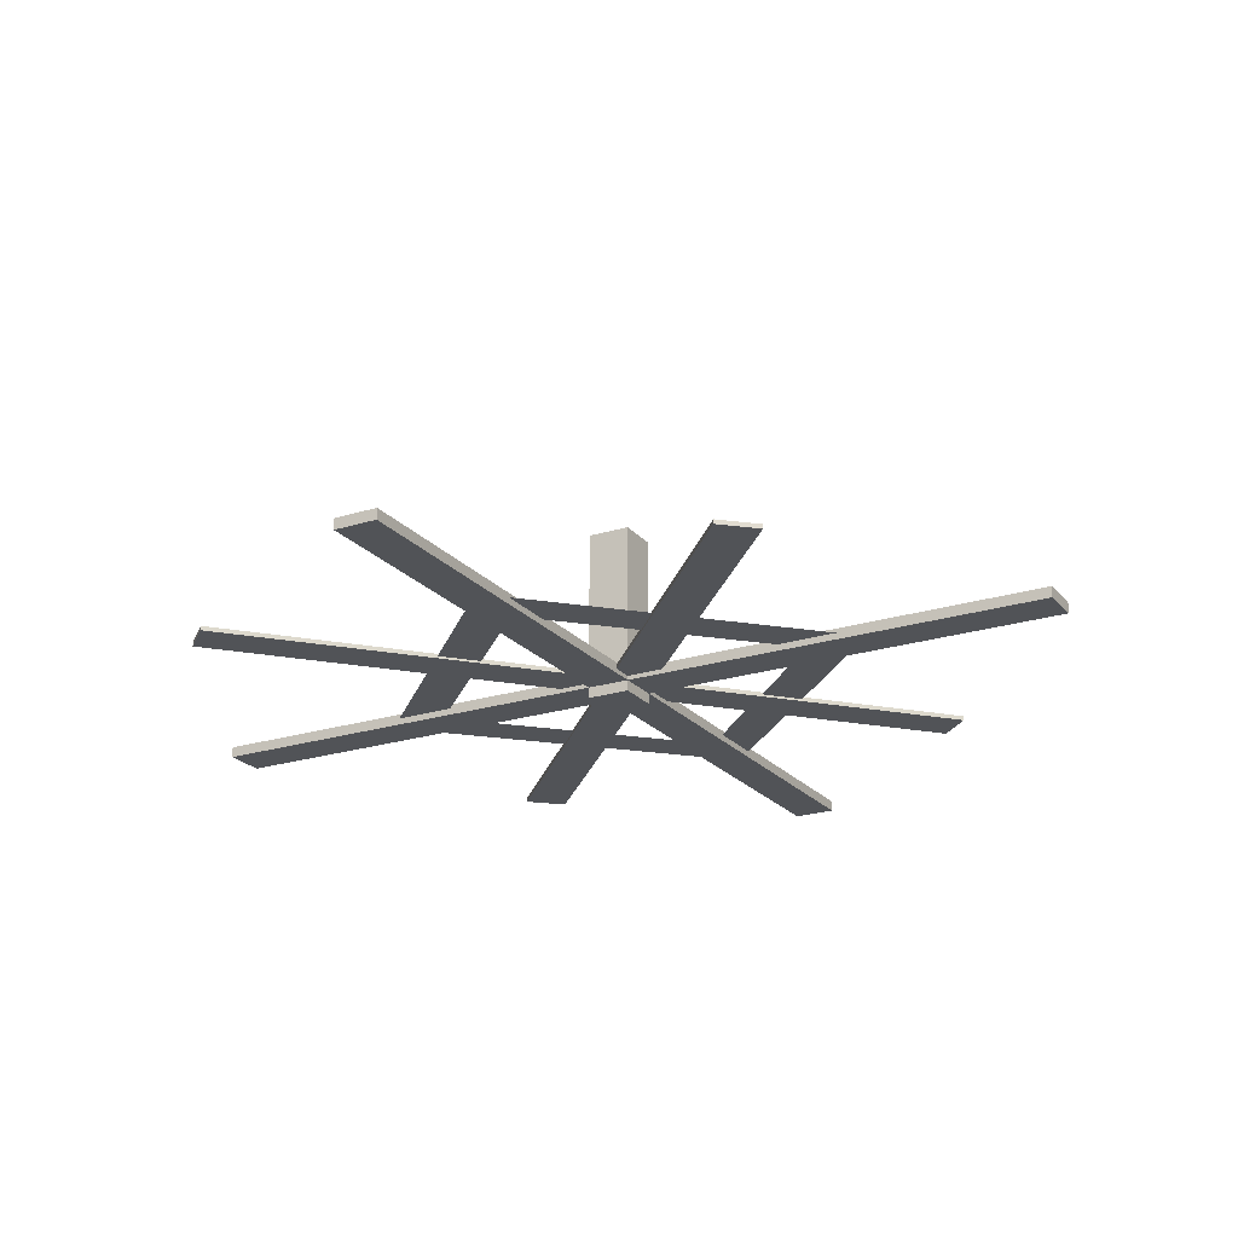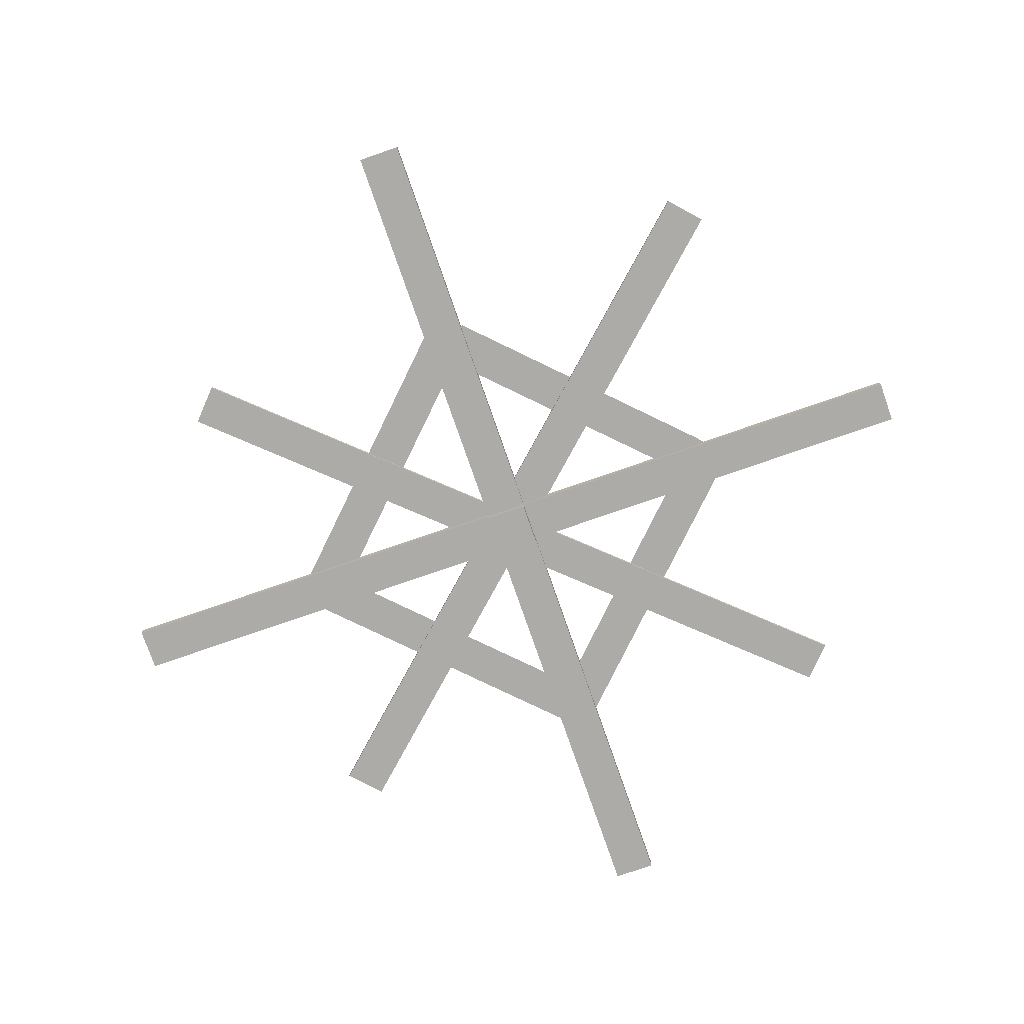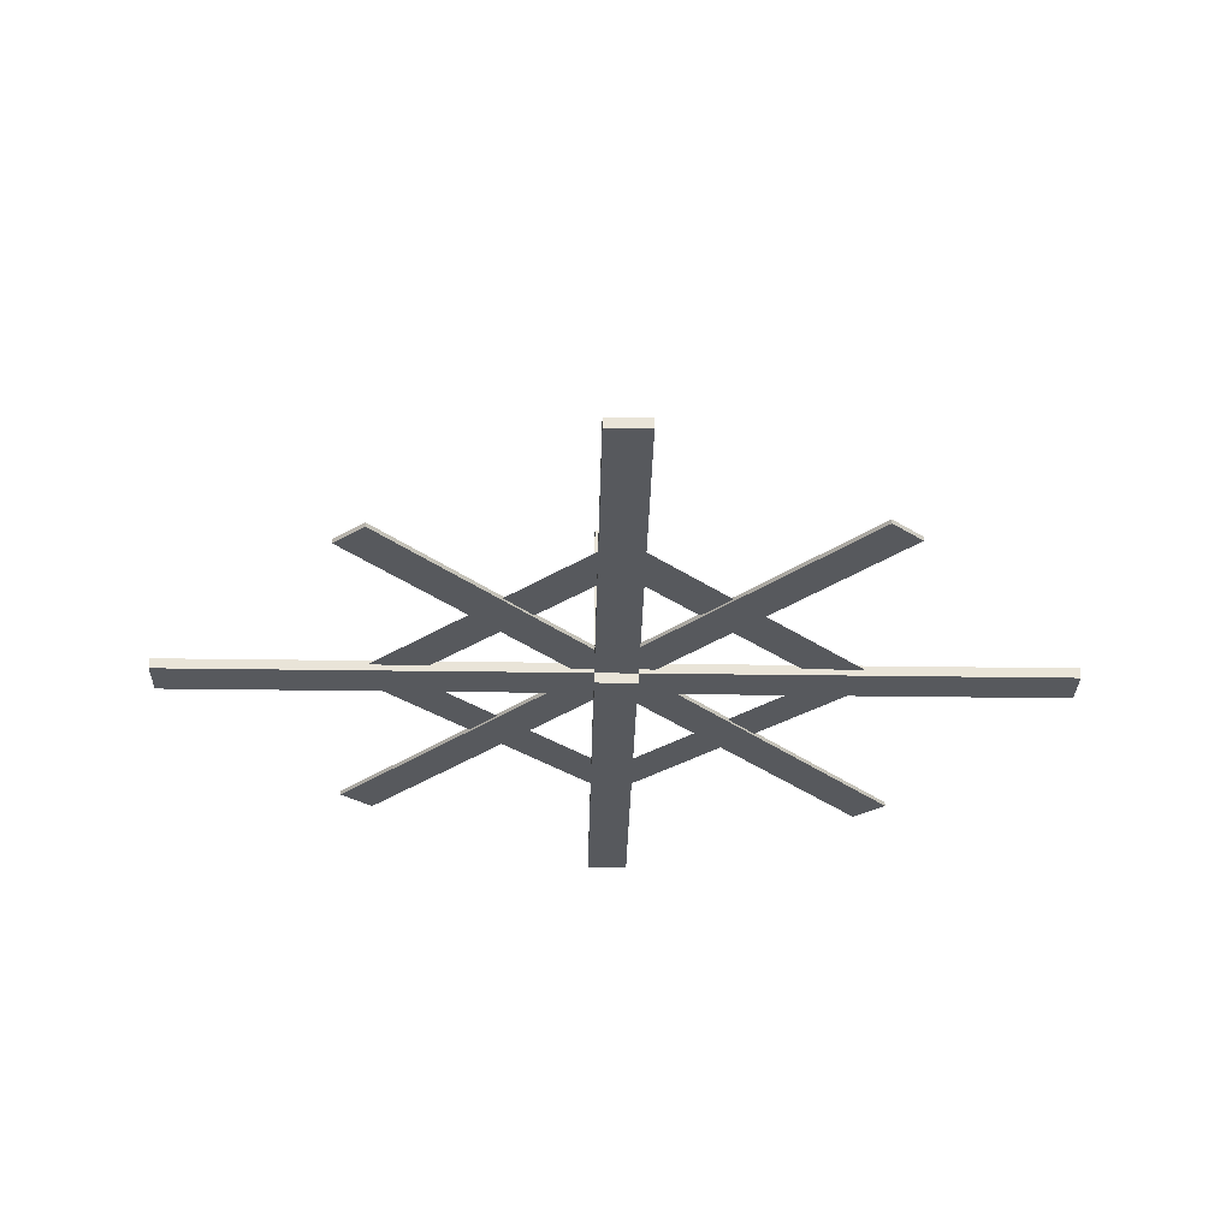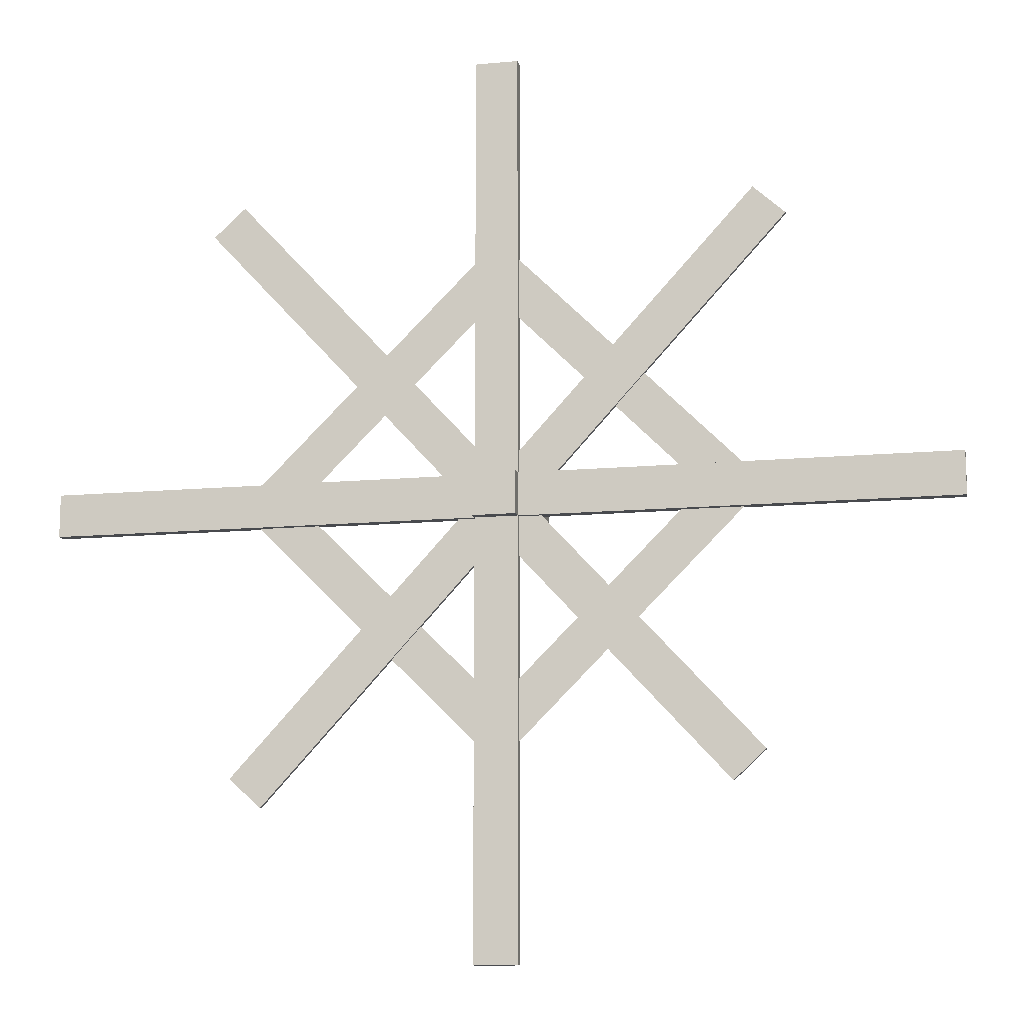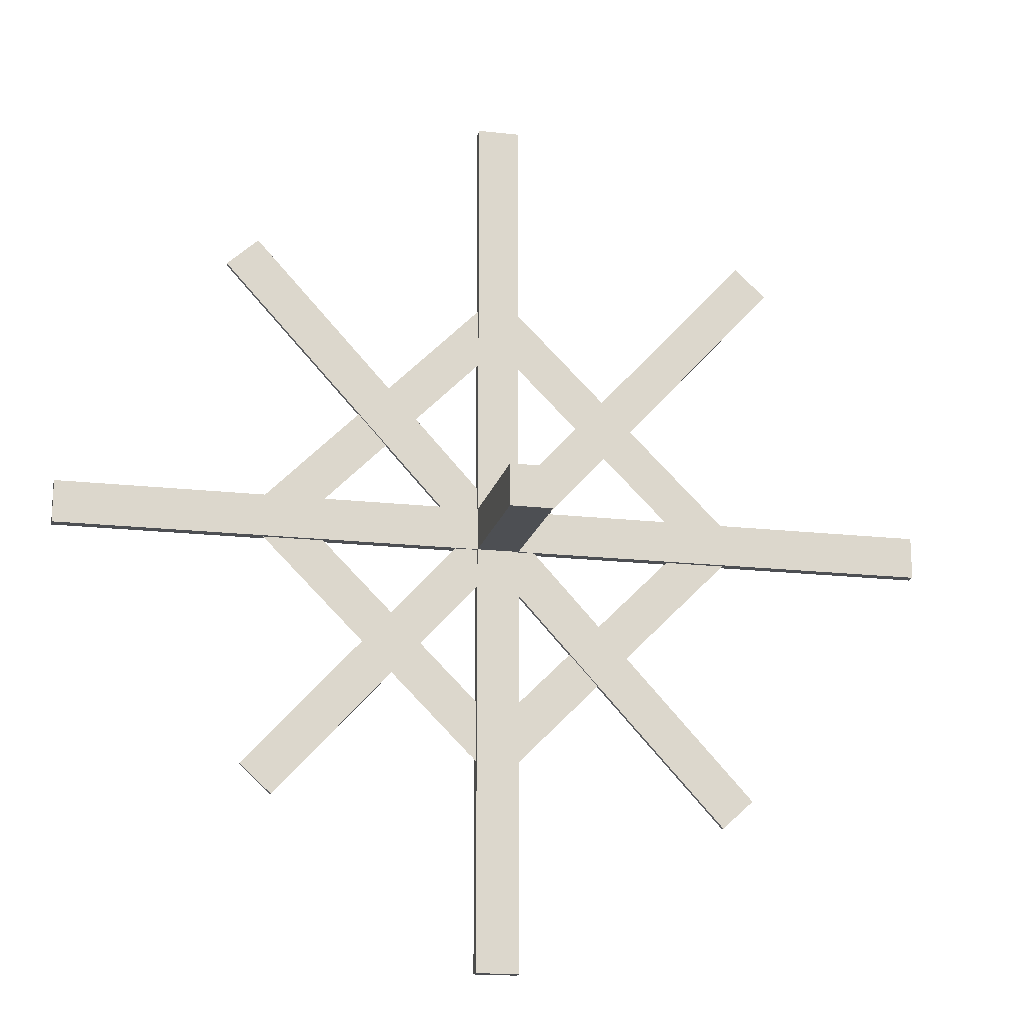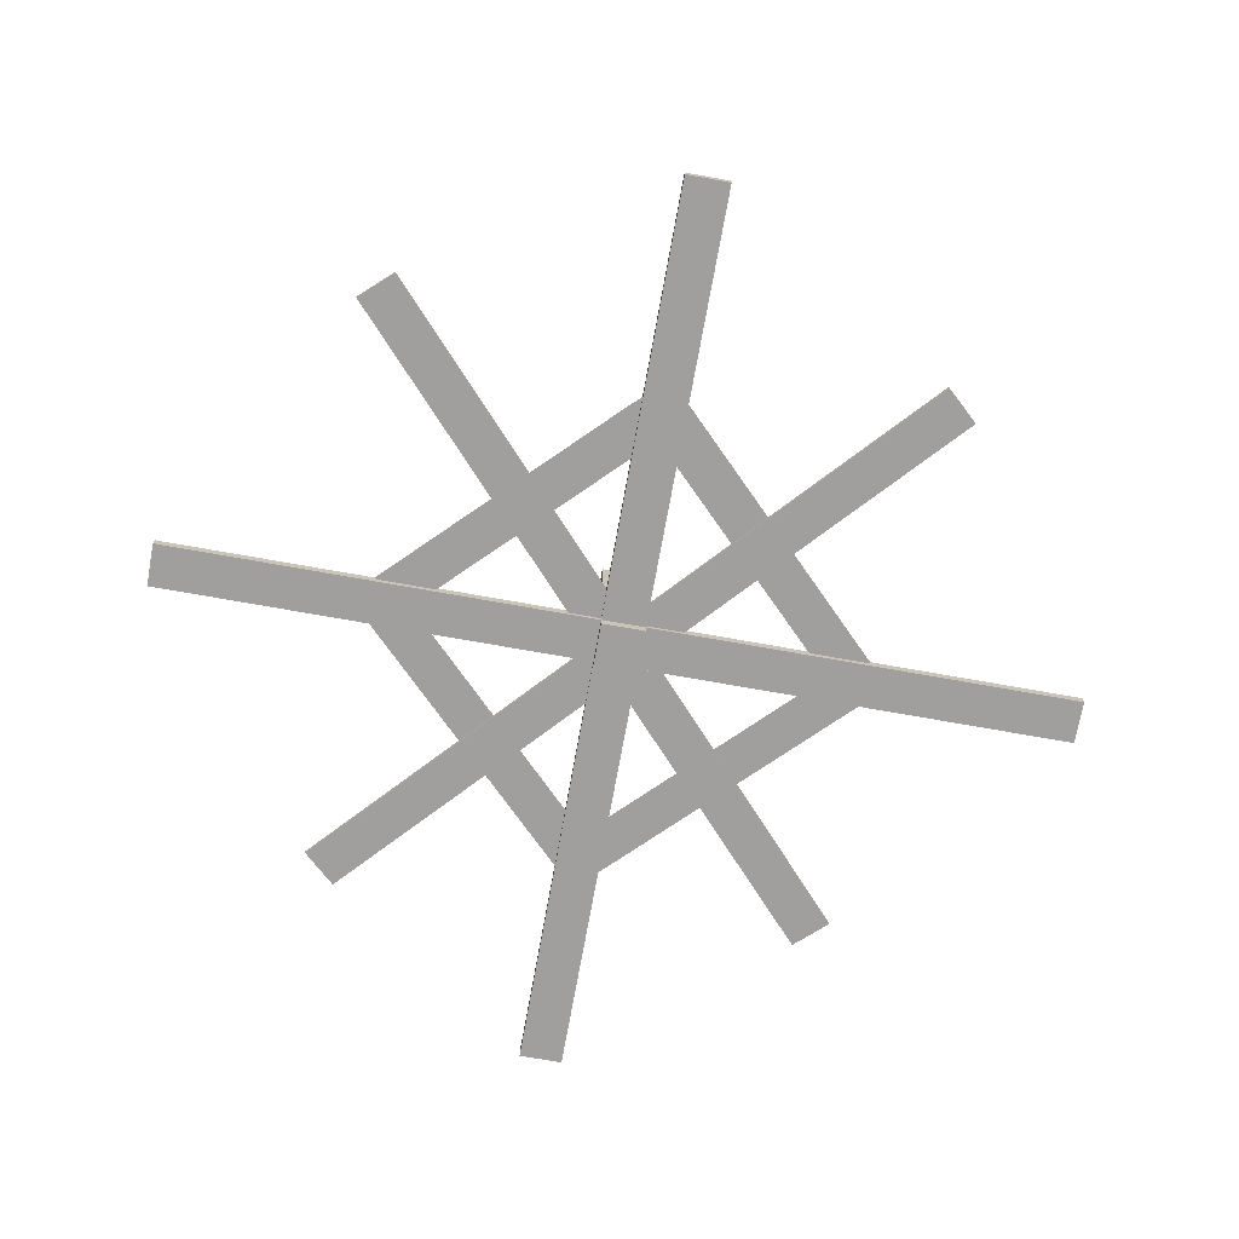
<metadata>
{"format":"obj","ext":"obj","renderer":"f3d","projection":"perspective","resolution":1024,"background":"white","views":[{"elev":-22.0,"azim":-151.0,"up":"+Z"},{"elev":-76.3,"azim":109.1,"up":"+Z"},{"elev":-29.1,"azim":-1.3,"up":"+Z"},{"elev":-13.0,"azim":-168.1,"up":"+Y"},{"elev":-17.7,"azim":-12.8,"up":"+Y"},{"elev":-71.4,"azim":169.8,"up":"+Z"}]}
</metadata>
<code>
o cube
v 0.0546 0.03832 0.4688
v 0.0546 0.03832 -0.03125
v 0.0546 -0.08668 0.4688
v 0.0546 -0.08668 -0.03125
v -0.0704 0.03832 -0.03125
v -0.0704 0.03832 0.4688
v -0.0704 -0.08668 -0.03125
v -0.0704 -0.08668 0.4688
f 7 5 2
f 4 7 2
f 4 2 1
f 3 4 1
f 3 1 6
f 8 3 6
f 8 6 5
f 7 8 5
f 1 2 5
f 6 1 5
f 4 3 8
f 7 4 8
o cube
v 0.0546 -0.08668 0.03125
v 0.0546 -0.08668 0
v 0.0546 -1.337 0.03125
v 0.0546 -1.337 0
v -0.0704 -0.08668 0
v -0.0704 -0.08668 0.03125
v -0.0704 -1.337 0
v -0.0704 -1.337 0.03125
f 15 13 10
f 12 15 10
f 12 10 9
f 11 12 9
f 11 9 14
f 16 11 14
f 16 14 13
f 15 16 13
f 9 10 13
f 14 9 13
f 12 11 16
f 15 12 16
o cube
v 1.305 0.03832 0.03125
v 1.305 0.03832 0
v 1.305 -0.08668 0.03125
v 1.305 -0.08668 0
v 0.0546 0.03832 0
v 0.0546 0.03832 0.03125
v 0.0546 -0.08668 0
v 0.0546 -0.08668 0.03125
f 23 21 18
f 20 23 18
f 20 18 17
f 19 20 17
f 19 17 22
f 24 19 22
f 24 22 21
f 23 24 21
f 17 18 21
f 22 17 21
f 20 19 24
f 23 20 24
o cube
v -0.0704 0.03832 0.03125
v -0.0704 0.03832 0
v -0.0704 -0.08668 0.03125
v -0.0704 -0.08668 0
v -1.32 0.03832 0
v -1.32 0.03832 0.03125
v -1.32 -0.08668 0
v -1.32 -0.08668 0.03125
f 31 29 26
f 28 31 26
f 28 26 25
f 27 28 25
f 27 25 30
f 32 27 30
f 32 30 29
f 31 32 29
f 25 26 29
f 30 25 29
f 28 27 32
f 31 28 32
o cube
v 0.0546 1.288 0.03125
v 0.0546 1.288 0
v 0.0546 0.03832 0.03125
v 0.0546 0.03832 0
v -0.0704 1.288 0
v -0.0704 1.288 0.03125
v -0.0704 0.03832 0
v -0.0704 0.03832 0.03125
f 39 37 34
f 36 39 34
f 36 34 33
f 35 36 33
f 35 33 38
f 40 35 38
f 40 38 37
f 39 40 37
f 33 34 37
f 38 33 37
f 36 35 40
f 39 36 40
o cube
v 0.07225 0.6618 0.01875
v 0.07225 0.6618 0.01875
v 0.691 0.04304 0.01875
v 0.691 0.04304 0.01875
v -0.01613 0.5734 0.01875
v -0.01613 0.5734 0.01875
v 0.6026 -0.04535 0.01875
v 0.6026 -0.04535 0.01875
f 47 45 42
f 44 47 42
f 44 42 41
f 43 44 41
f 43 41 46
f 48 43 46
f 48 46 45
f 47 48 45
f 41 42 45
f 46 41 45
f 44 43 48
f 47 44 48
o cube
v -0.7537 0.849 0.025
v -0.7537 0.849 0.0125
v 0.7664 -0.8099 0.025
v 0.7664 -0.8099 0.0125
v -0.8459 0.7646 0.0125
v -0.8459 0.7646 0.025
v 0.6742 -0.8943 0.0125
v 0.6742 -0.8943 0.025
f 55 53 50
f 52 55 50
f 52 50 49
f 51 52 49
f 51 49 54
f 56 51 54
f 56 54 53
f 55 56 53
f 49 50 53
f 54 49 53
f 52 51 56
f 55 52 56
o cube
v 0.8549 0.8104 0.025
v 0.8549 0.8104 0.0125
v -0.6652 -0.8484 0.025
v -0.6652 -0.8484 0.0125
v 0.7627 0.8949 0.0125
v 0.7627 0.8949 0.025
v -0.7574 -0.764 0.0125
v -0.7574 -0.764 0.025
f 63 61 58
f 60 63 58
f 60 58 57
f 59 60 57
f 59 57 62
f 64 59 62
f 64 62 61
f 63 64 61
f 57 58 61
f 62 57 61
f 60 59 64
f 63 60 64
o cube
v 0.7352 -0.04535 0.01875
v 0.7352 -0.04535 0.01875
v -0.007295 -0.7878 0.01875
v -0.007295 -0.7878 0.01875
v 0.6468 0.04304 0.01875
v 0.6468 0.04304 0.01875
v -0.09568 -0.6994 0.01875
v -0.09568 -0.6994 0.01875
f 71 69 66
f 68 71 66
f 68 66 65
f 67 68 65
f 67 65 70
f 72 67 70
f 72 70 69
f 71 72 69
f 65 66 69
f 70 65 69
f 68 67 72
f 71 68 72
o cube
v -0.6626 0.04304 0.01875
v -0.6626 0.04304 0.01875
v 0.0003325 -0.6199 0.01875
v 0.0003325 -0.6199 0.01875
v -0.751 -0.04535 0.01875
v -0.751 -0.04535 0.01875
v -0.08806 -0.7083 0.01875
v -0.08806 -0.7083 0.01875
f 79 77 74
f 76 79 74
f 76 74 73
f 75 76 73
f 75 73 78
f 80 75 78
f 80 78 77
f 79 80 77
f 73 74 77
f 78 73 77
f 76 75 80
f 79 76 80
o cube
v 0.07988 0.6529 0.01875
v 0.07988 0.6529 0.01875
v -0.6626 -0.08955 0.01875
v -0.6626 -0.08955 0.01875
v -0.008506 0.7413 0.01875
v -0.008506 0.7413 0.01875
v -0.751 -0.001159 0.01875
v -0.751 -0.001159 0.01875
f 87 85 82
f 84 87 82
f 84 82 81
f 83 84 81
f 83 81 86
f 88 83 86
f 88 86 85
f 87 88 85
f 81 82 85
f 86 81 85
f 84 83 88
f 87 84 88

</code>
